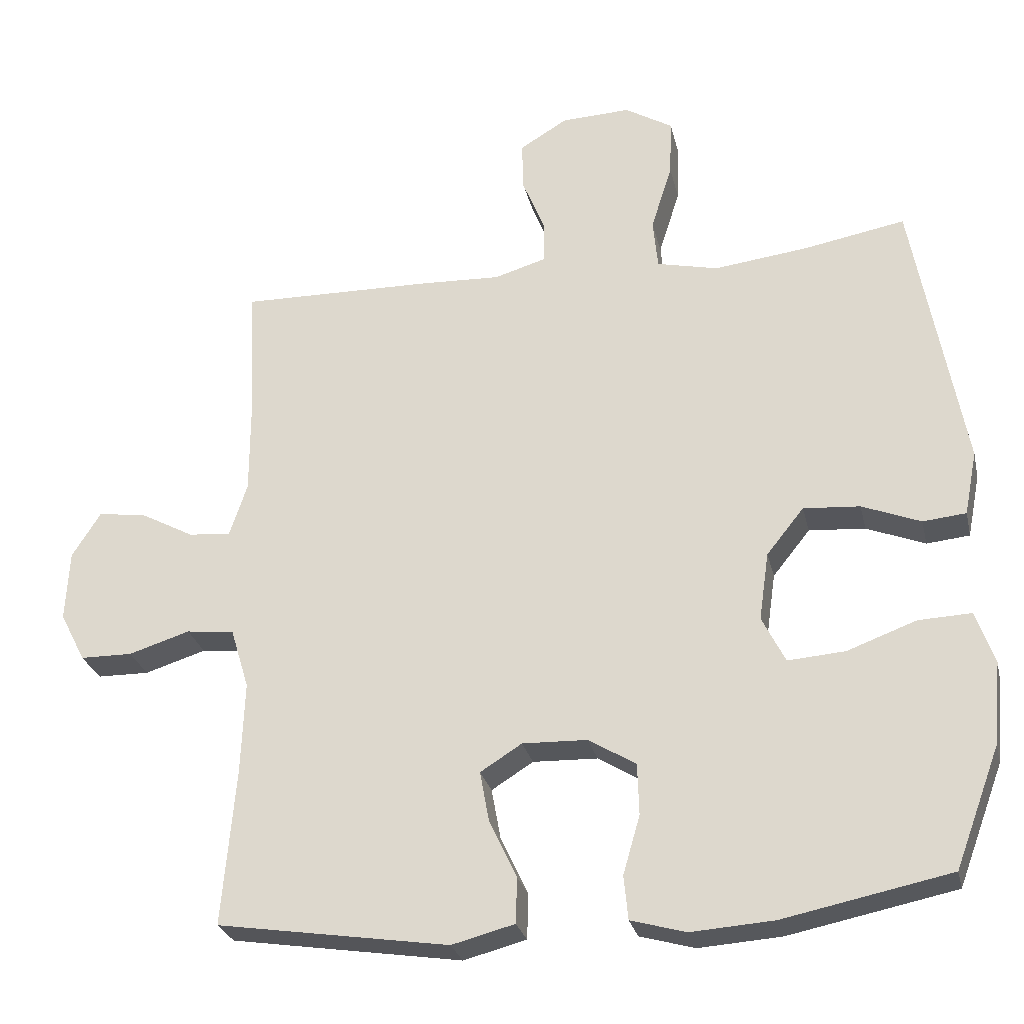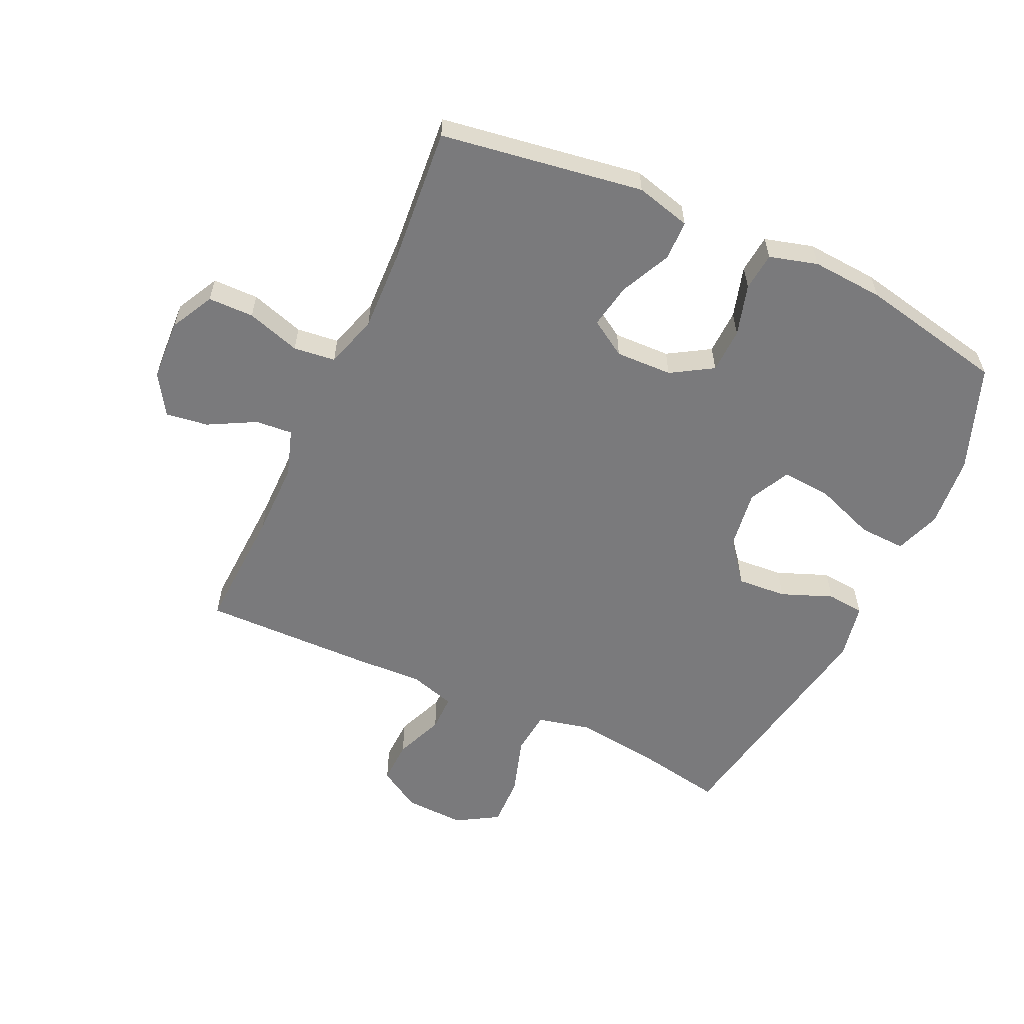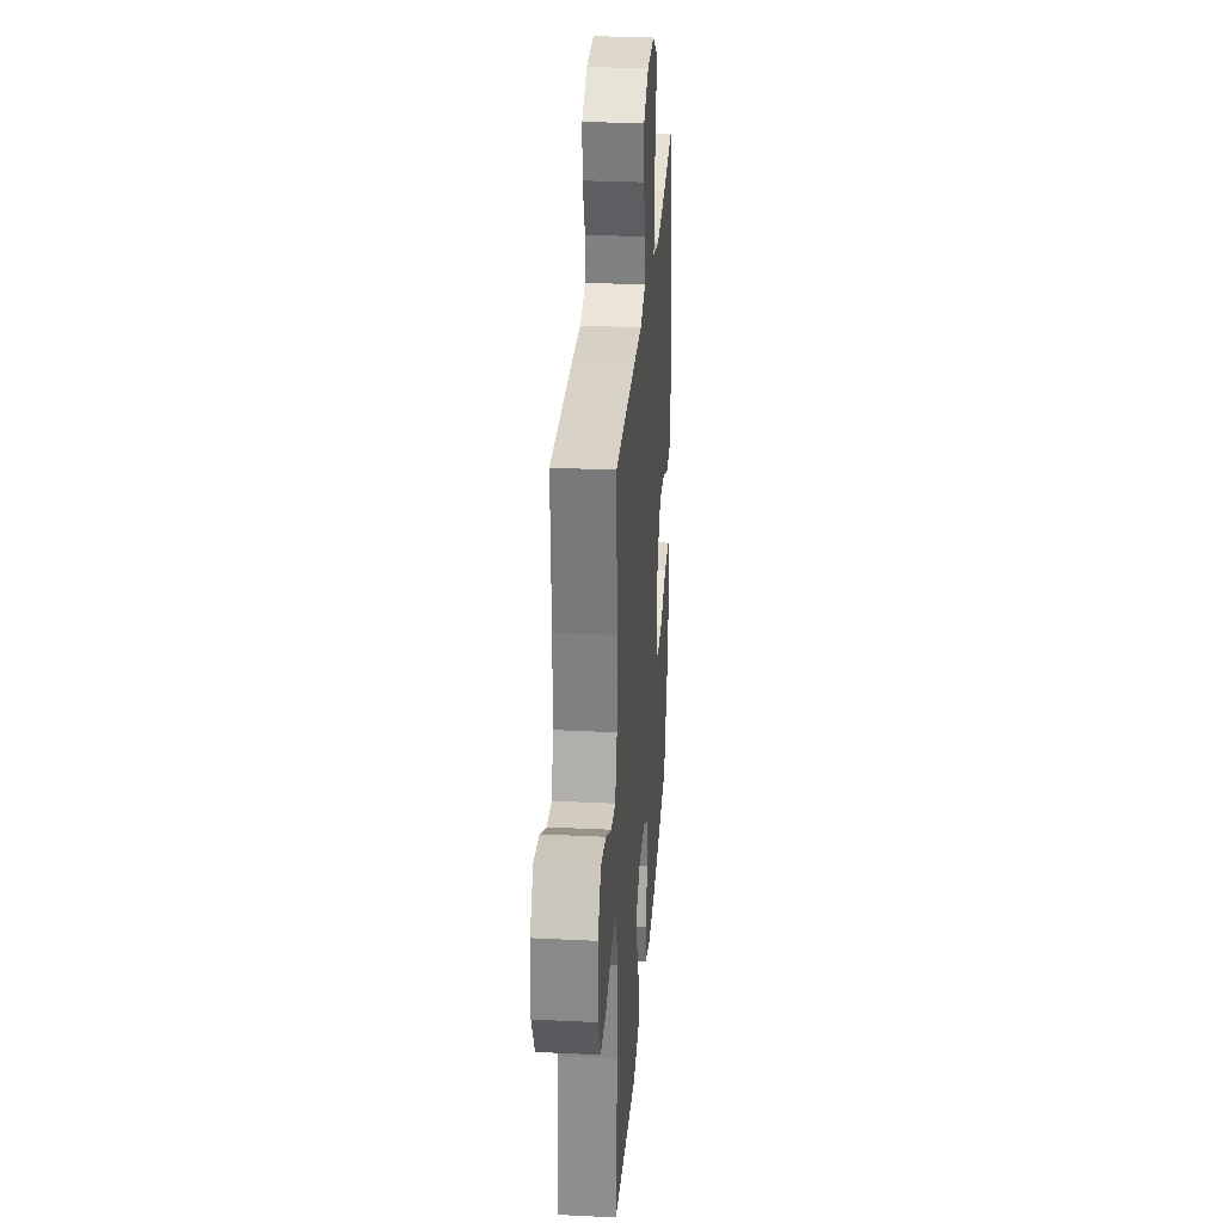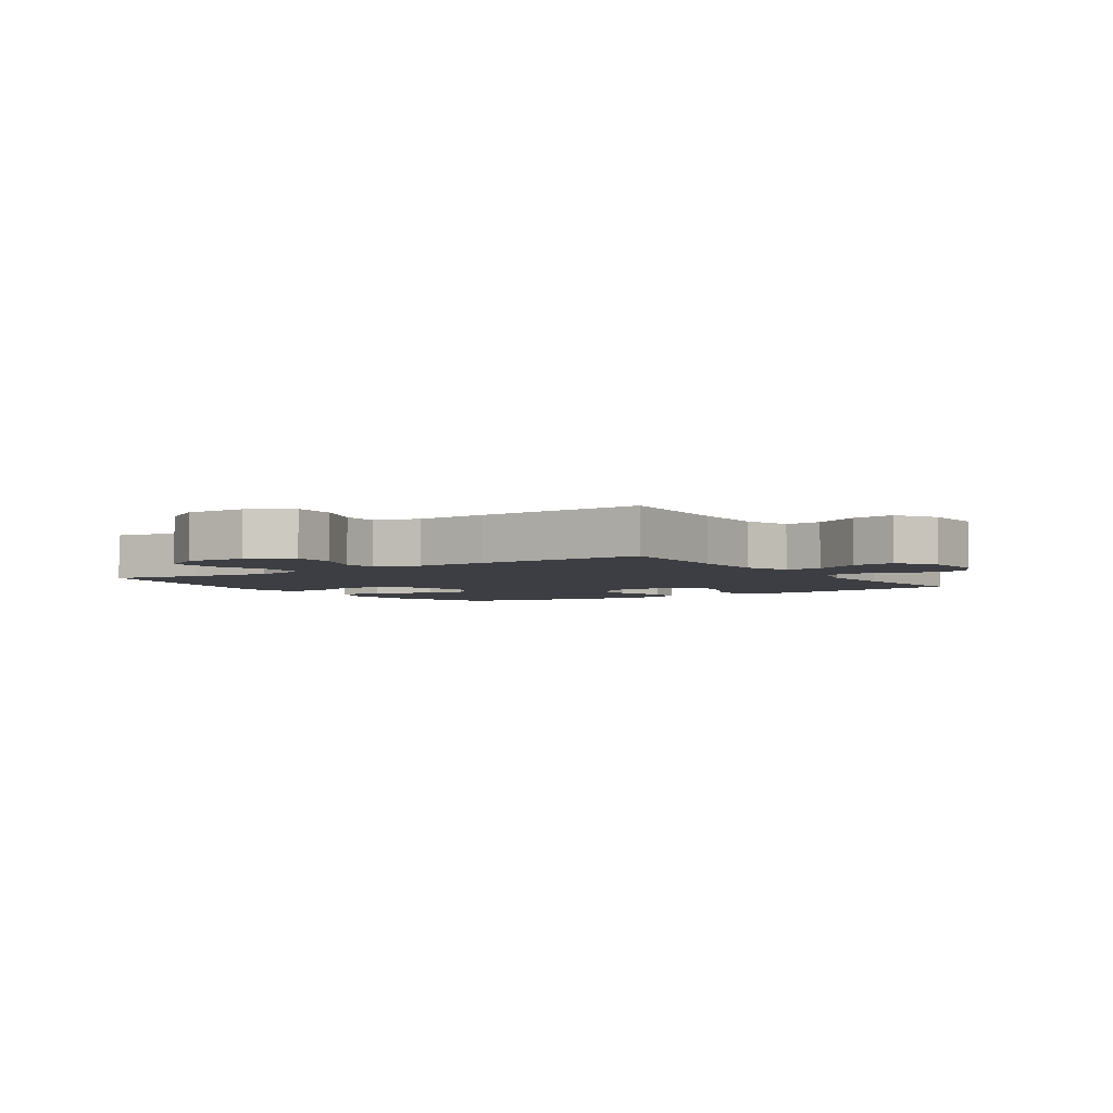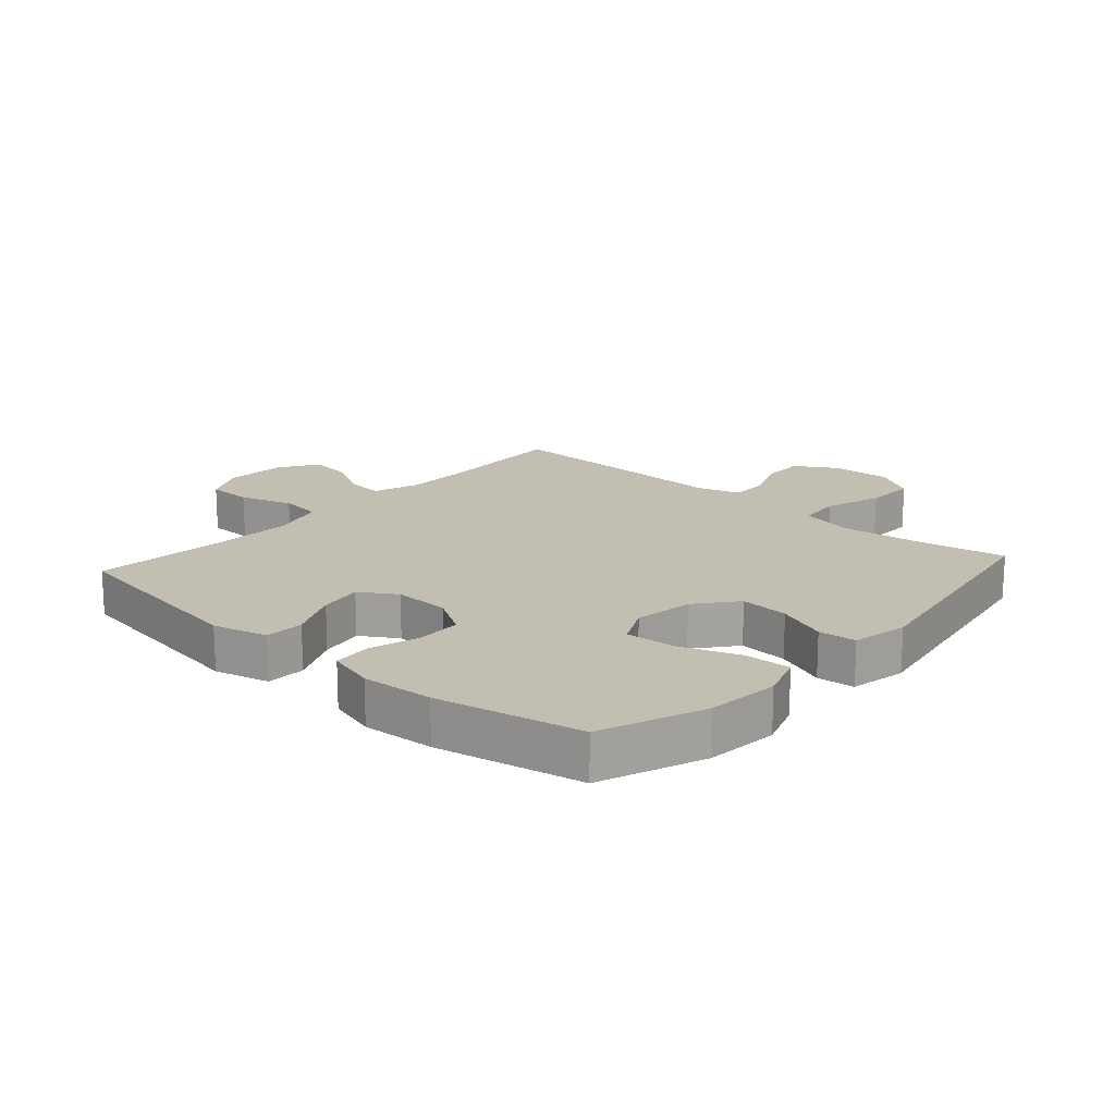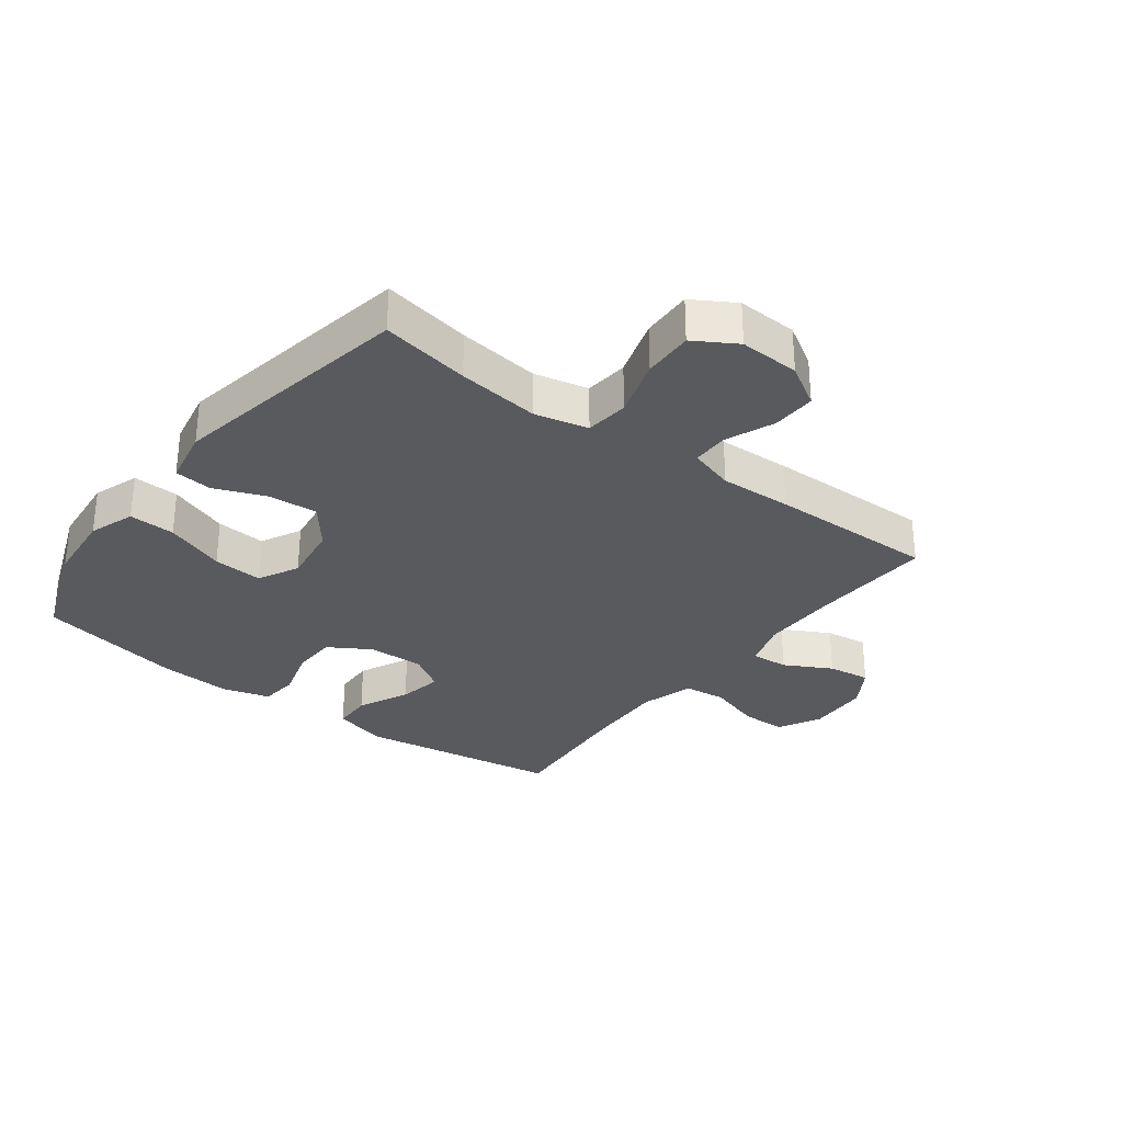
<metadata>
{"format":"obj","ext":"obj","renderer":"f3d","projection":"perspective","resolution":1024,"background":"white","views":[{"elev":-27.3,"azim":-167.2,"up":"+Z"},{"elev":-58.2,"azim":155.1,"up":"+Y"},{"elev":29.2,"azim":94.2,"up":"+Z"},{"elev":-3.7,"azim":33.9,"up":"+Y"},{"elev":17.4,"azim":-138.2,"up":"+Y"},{"elev":-30.6,"azim":-37.2,"up":"+Y"}]}
</metadata>
<code>
v -0.5 0.07 0.5
v -0.356 0.07 0.474
v -0.223 0.07 0.458
v -0.136 0.07 0.478
v -0.129 0.07 0.549
v -0.159 0.07 0.644
v -0.162 0.07 0.726
v -0.094 0.07 0.767
v 0.004 0.07 0.763
v 0.072 0.07 0.722
v 0.07 0.07 0.651
v 0.038 0.07 0.572
v 0.038 0.07 0.512
v 0.112 0.07 0.49
v 0.229 0.07 0.495
v 0.5 0.07 0.5
v 0.491 0.07 0.298
v 0.491 0.07 0.176
v 0.516 0.07 0.1
v 0.576 0.07 0.105
v 0.652 0.07 0.146
v 0.721 0.07 0.156
v 0.762 0.07 0.091
v 0.767 0.07 -0.009
v 0.731 0.07 -0.079
v 0.657 0.07 -0.08
v 0.57 0.07 -0.053
v 0.502 0.07 -0.061
v 0.476 0.07 -0.147
v 0.481 0.07 -0.277
v 0.5 0.07 -0.5
v 0.172 0.07 -0.551
v 0.083 0.07 -0.528
v 0.081 0.07 -0.464
v 0.12 0.07 -0.381
v 0.133 0.07 -0.309
v 0.074 0.07 -0.272
v -0.018 0.07 -0.275
v -0.085 0.07 -0.316
v -0.087 0.07 -0.389
v -0.063 0.07 -0.472
v -0.069 0.07 -0.534
v -0.147 0.07 -0.556
v -0.264 0.07 -0.548
v -0.5 0.07 -0.5
v -0.564 0.07 -0.33
v -0.575 0.07 -0.213
v -0.549 0.07 -0.139
v -0.474 0.07 -0.142
v -0.376 0.07 -0.178
v -0.295 0.07 -0.184
v -0.262 0.07 -0.118
v -0.276 0.07 -0.021
v -0.329 0.07 0.045
v -0.409 0.07 0.039
v -0.492 0.07 0.006
v -0.553 0.07 0.012
v -0.571 0.07 0.103
v -0.5 0 0.5
v -0.356 0 0.474
v -0.223 0 0.458
v -0.136 0 0.478
v -0.129 0 0.549
v -0.159 0 0.644
v -0.162 0 0.726
v -0.094 0 0.767
v 0.004 0 0.763
v 0.072 0 0.722
v 0.07 0 0.651
v 0.038 0 0.572
v 0.038 0 0.512
v 0.112 0 0.49
v 0.229 0 0.495
v 0.5 0 0.5
v 0.491 0 0.298
v 0.491 0 0.176
v 0.516 0 0.1
v 0.576 0 0.105
v 0.652 0 0.146
v 0.721 0 0.156
v 0.762 0 0.091
v 0.767 0 -0.009
v 0.731 0 -0.079
v 0.657 0 -0.08
v 0.57 0 -0.053
v 0.502 0 -0.061
v 0.476 0 -0.147
v 0.481 0 -0.277
v 0.5 0 -0.5
v 0.172 0 -0.551
v 0.083 0 -0.528
v 0.081 0 -0.464
v 0.12 0 -0.381
v 0.133 0 -0.309
v 0.074 0 -0.272
v -0.018 0 -0.275
v -0.085 0 -0.316
v -0.087 0 -0.389
v -0.063 0 -0.472
v -0.069 0 -0.534
v -0.147 0 -0.556
v -0.264 0 -0.548
v -0.5 0 -0.5
v -0.564 0 -0.33
v -0.575 0 -0.213
v -0.549 0 -0.139
v -0.474 0 -0.142
v -0.376 0 -0.178
v -0.295 0 -0.184
v -0.262 0 -0.118
v -0.276 0 -0.021
v -0.329 0 0.045
v -0.409 0 0.039
v -0.492 0 0.006
v -0.553 0 0.012
v -0.571 0 0.103
f 55 56 57 58
f 54 55 58 1
f 53 54 1 2
f 47 48 49 50
f 47 50 51
f 46 47 51
f 45 46 51
f 44 45 51
f 43 44 51 52
f 40 41 42 43
f 39 40 43 52
f 32 33 34 35
f 30 31 32 35
f 29 30 35 36
f 28 29 36 37
f 24 25 26 27
f 24 27 28
f 23 24 28
f 20 21 22 23
f 19 20 23 28
f 18 19 28 37
f 14 15 16 17
f 13 14 17 18
f 9 10 11 12
f 9 12 13
f 8 9 13
f 5 6 7 8
f 4 5 8 13
f 3 4 13 18
f 53 2 3 18
f 38 39 52 53
f 18 37 38 53
f 116 115 114 113
f 59 116 113 112
f 60 59 112 111
f 108 107 106 105
f 109 108 105
f 109 105 104
f 109 104 103
f 109 103 102
f 110 109 102 101
f 101 100 99 98
f 110 101 98 97
f 93 92 91 90
f 93 90 89 88
f 94 93 88 87
f 95 94 87 86
f 85 84 83 82
f 86 85 82
f 86 82 81
f 81 80 79 78
f 86 81 78 77
f 95 86 77 76
f 75 74 73 72
f 76 75 72 71
f 70 69 68 67
f 71 70 67
f 71 67 66
f 66 65 64 63
f 71 66 63 62
f 76 71 62 61
f 76 61 60 111
f 111 110 97 96
f 111 96 95 76
f 1 59 60 2
f 2 60 61 3
f 3 61 62 4
f 4 62 63 5
f 5 63 64 6
f 6 64 65 7
f 7 65 66 8
f 8 66 67 9
f 9 67 68 10
f 10 68 69 11
f 11 69 70 12
f 12 70 71 13
f 13 71 72 14
f 14 72 73 15
f 15 73 74 16
f 16 74 75 17
f 17 75 76 18
f 18 76 77 19
f 19 77 78 20
f 20 78 79 21
f 21 79 80 22
f 22 80 81 23
f 23 81 82 24
f 24 82 83 25
f 25 83 84 26
f 26 84 85 27
f 27 85 86 28
f 28 86 87 29
f 29 87 88 30
f 30 88 89 31
f 31 89 90 32
f 32 90 91 33
f 33 91 92 34
f 34 92 93 35
f 35 93 94 36
f 36 94 95 37
f 37 95 96 38
f 38 96 97 39
f 39 97 98 40
f 40 98 99 41
f 41 99 100 42
f 42 100 101 43
f 43 101 102 44
f 44 102 103 45
f 45 103 104 46
f 46 104 105 47
f 47 105 106 48
f 48 106 107 49
f 49 107 108 50
f 50 108 109 51
f 51 109 110 52
f 52 110 111 53
f 53 111 112 54
f 54 112 113 55
f 55 113 114 56
f 56 114 115 57
f 57 115 116 58
f 58 116 59 1

</code>
